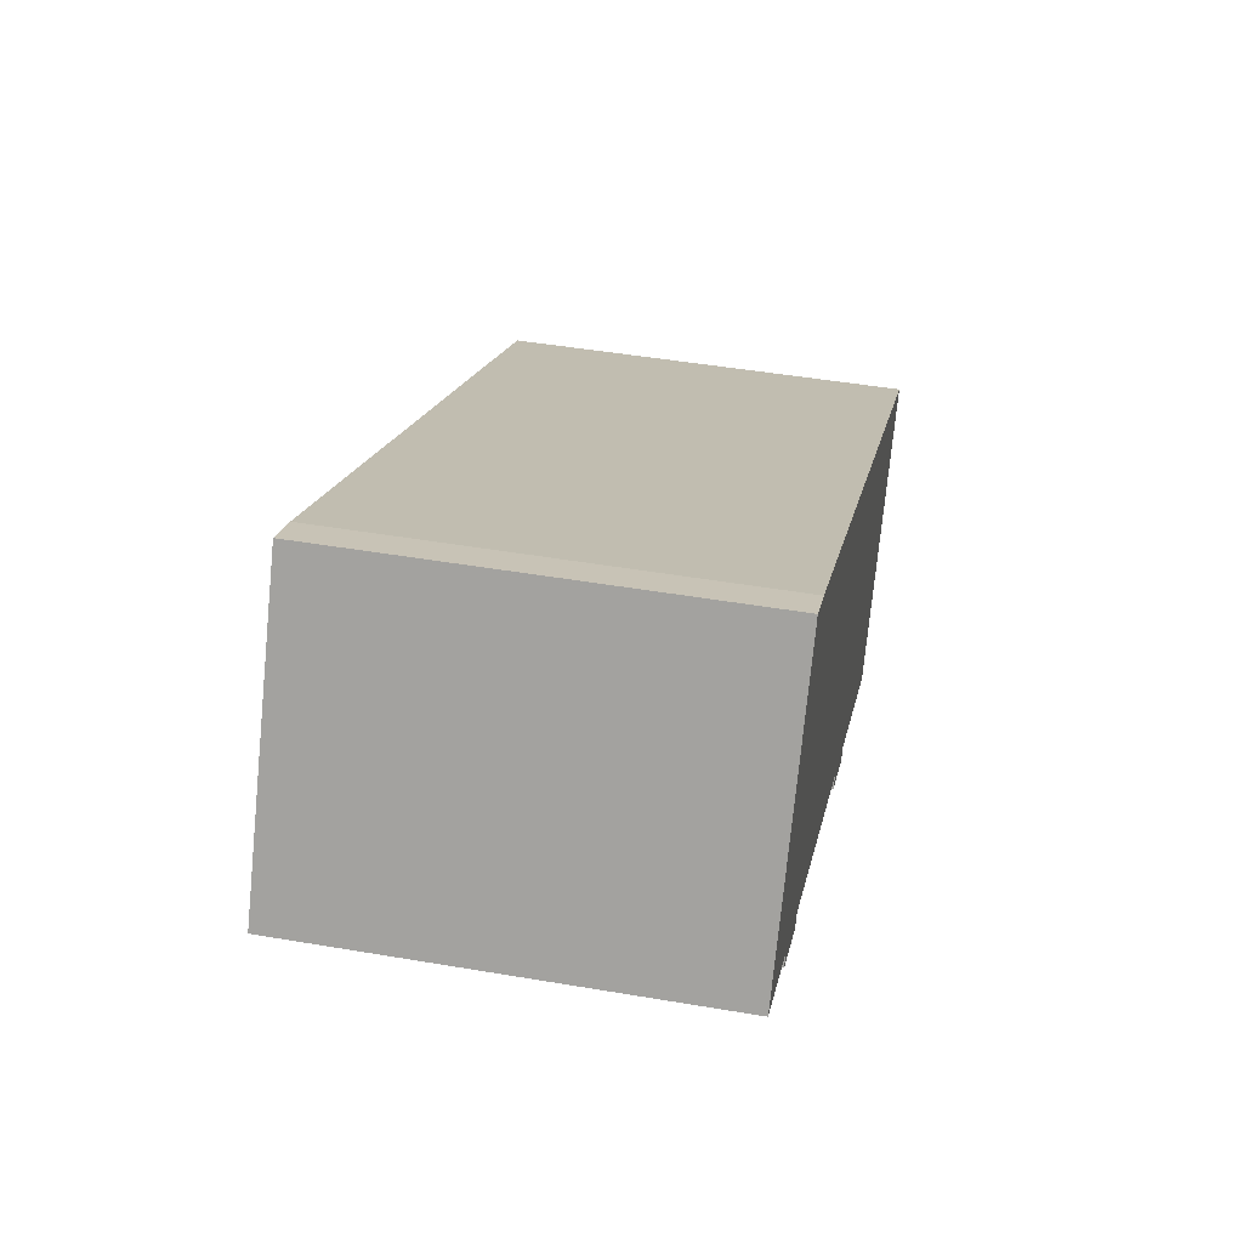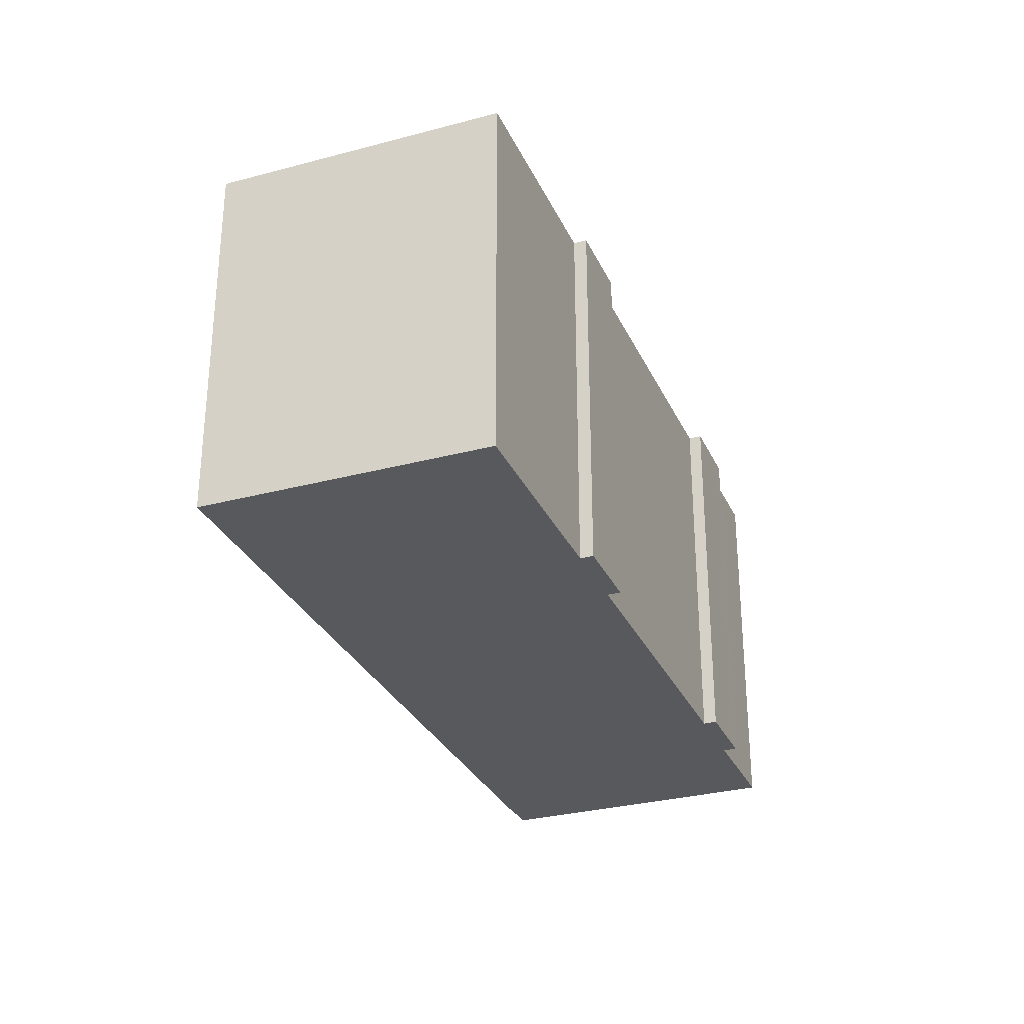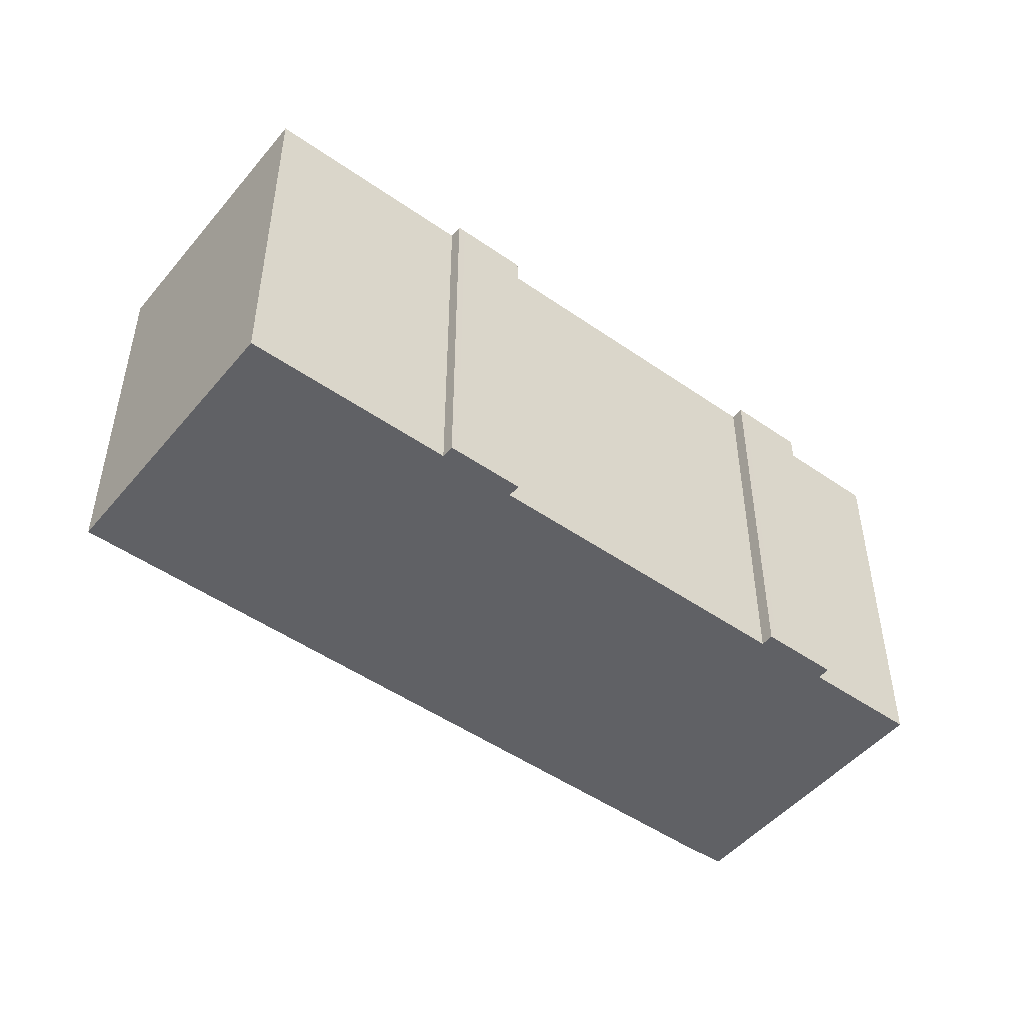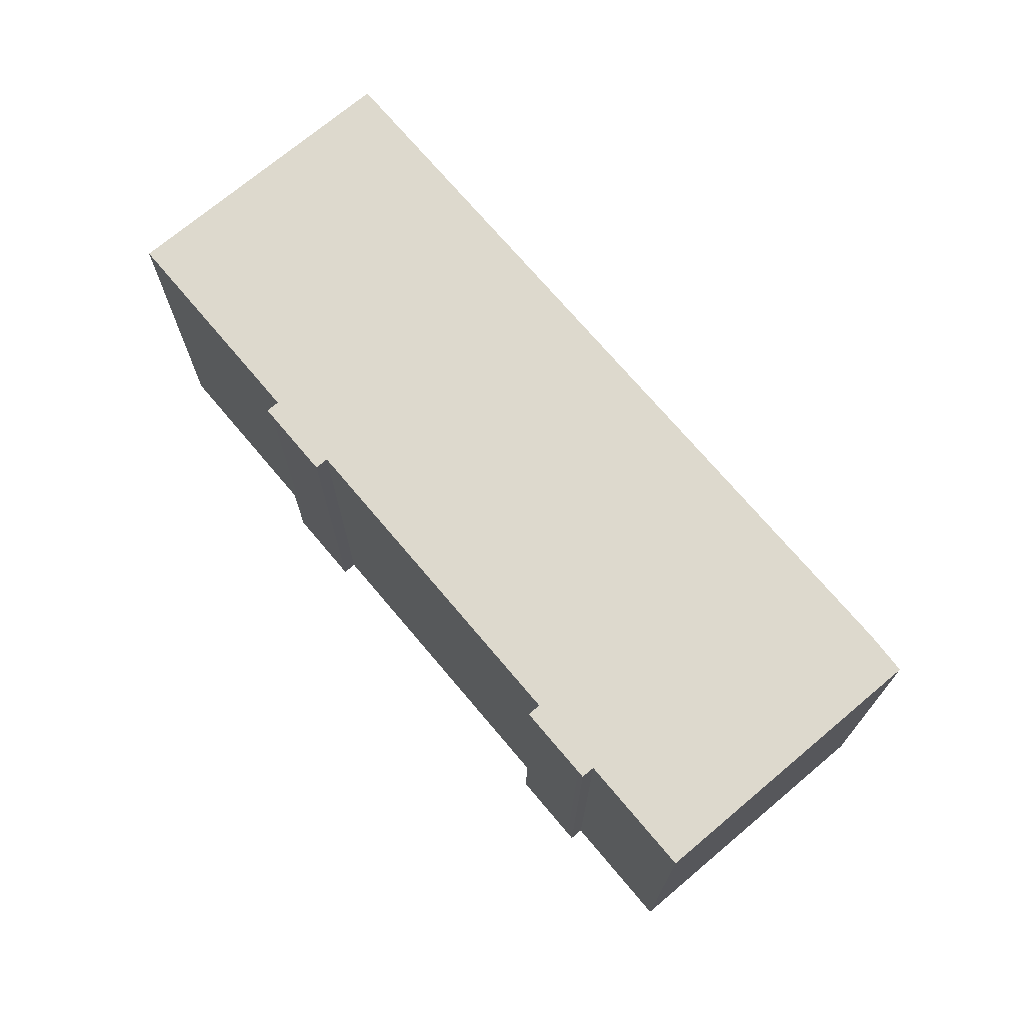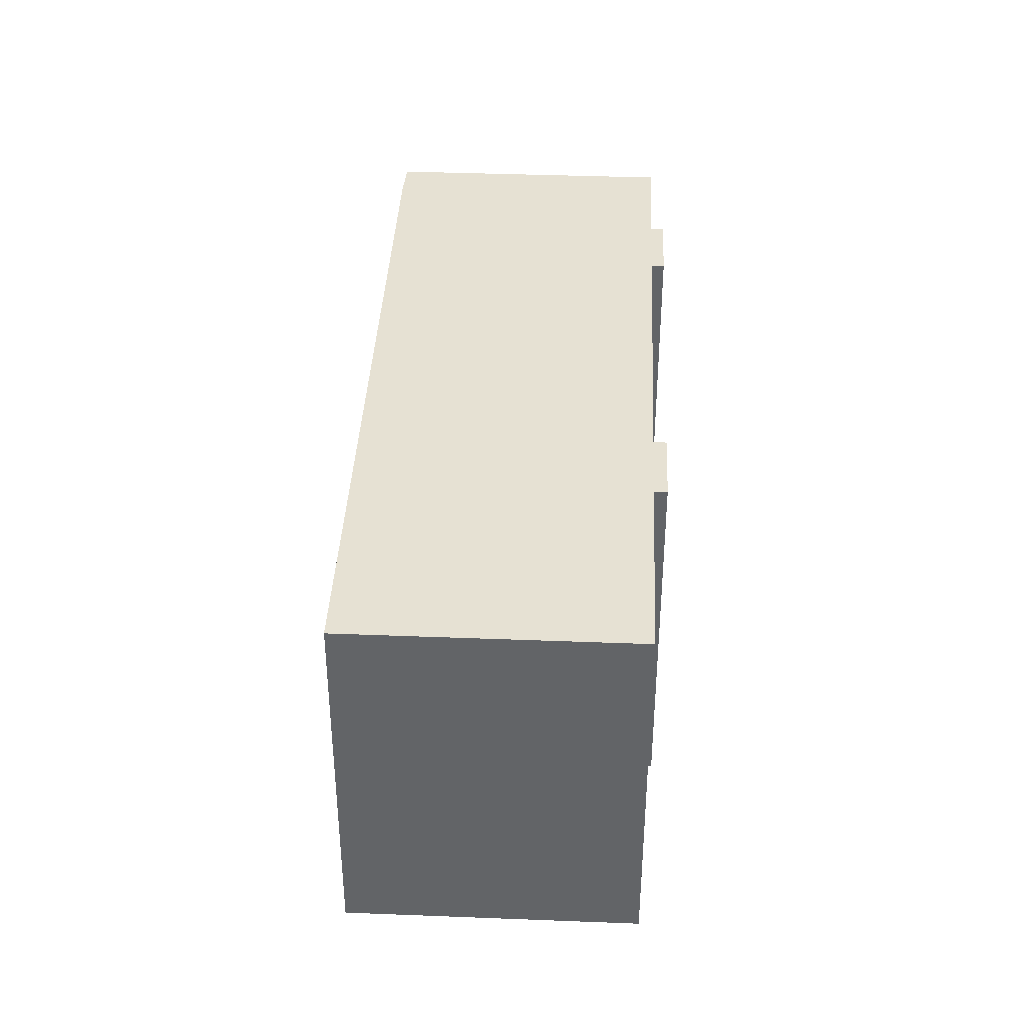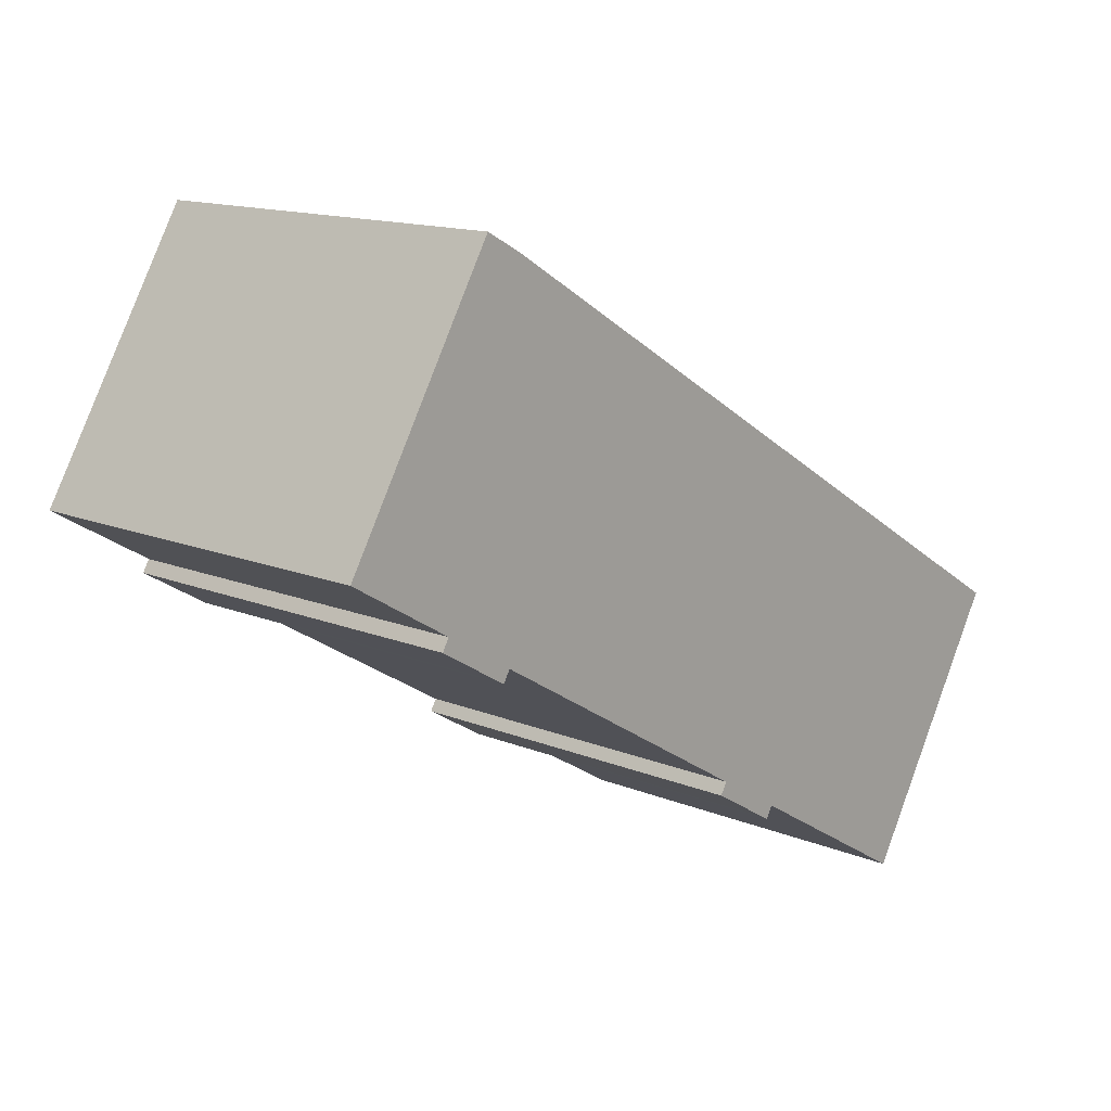
<metadata>
{"format":"obj","ext":"obj","renderer":"f3d","projection":"perspective","resolution":1024,"background":"white","views":[{"elev":46.7,"azim":-79.0,"up":"+Z"},{"elev":-30.0,"azim":142.1,"up":"+Y"},{"elev":-48.6,"azim":172.9,"up":"+Y"},{"elev":72.0,"azim":-99.3,"up":"+Y"},{"elev":38.6,"azim":123.6,"up":"+Y"},{"elev":13.9,"azim":-47.5,"up":"+Z"}]}
</metadata>
<code>
v  3.458 13.52 -2.621
v  3.673 1.683e-16 -2.749
v  3.457 1.605e-16 -2.621
v  3.673 13.52 -2.749
v  3.704 13.52 -2.209
v  3.704 1.352e-16 -2.208
v  0.0002881 13.52 -0.0004288
v  0 0 0
v  5.406 13.52 9.066
v  5.406 -5.551e-16 9.066
v  6.713 -5.124e-16 8.368
v  6.713 13.52 8.368
v  31.09 3.827e-16 -6.251
v  31.09 13.52 -6.251
v  25.69 9.379e-16 -15.32
v  25.69 13.52 -15.32
v  18.94 13.52 -11.29
v  18.94 6.915e-16 -11.29
v  18.69 7.168e-16 -11.71
v  18.69 13.52 -11.71
v  18.46 13.52 -11.57
v  18.46 7.083e-16 -11.57
v  16.21 13.52 -10.23
v  16.21 6.261e-16 -10.23
v  16.46 13.52 -9.813
v  16.46 6.009e-16 -9.813
v  6.188 13.52 -3.69
v  6.187 2.259e-16 -3.69
v  5.941 2.512e-16 -4.103
v  5.942 13.52 -4.103
v  5.718 13.52 -3.969
v  5.718 2.43e-16 -3.969
g defaultobject
f 1 2 3
f 2 1 4
f 5 3 6
f 3 5 1
f 7 6 8
f 6 7 5
f 9 8 10
f 8 9 7
f 11 9 10
f 9 11 12
f 13 12 11
f 12 13 14
f 15 14 13
f 14 15 16
f 17 15 18
f 15 17 16
f 19 17 18
f 17 19 20
f 21 19 22
f 19 21 20
f 23 22 24
f 22 23 21
f 25 24 26
f 24 25 23
f 27 26 28
f 26 27 25
f 29 27 28
f 27 29 30
f 31 29 32
f 29 31 30
f 4 32 2
f 32 4 31
f 8 6 10
f 11 10 6
f 13 11 6
f 2 13 6
f 28 13 2
f 32 28 2
f 29 28 32
f 26 13 28
f 18 13 26
f 22 18 26
f 19 18 22
f 15 13 18
f 26 24 22
f 6 3 2
f 21 17 20
f 17 21 23
f 31 27 30
f 27 31 4
f 17 14 16
f 14 17 23
f 14 23 25
f 14 25 27
f 14 27 4
f 14 4 1
f 14 1 5
f 14 5 7
f 14 7 9
f 14 9 12

</code>
